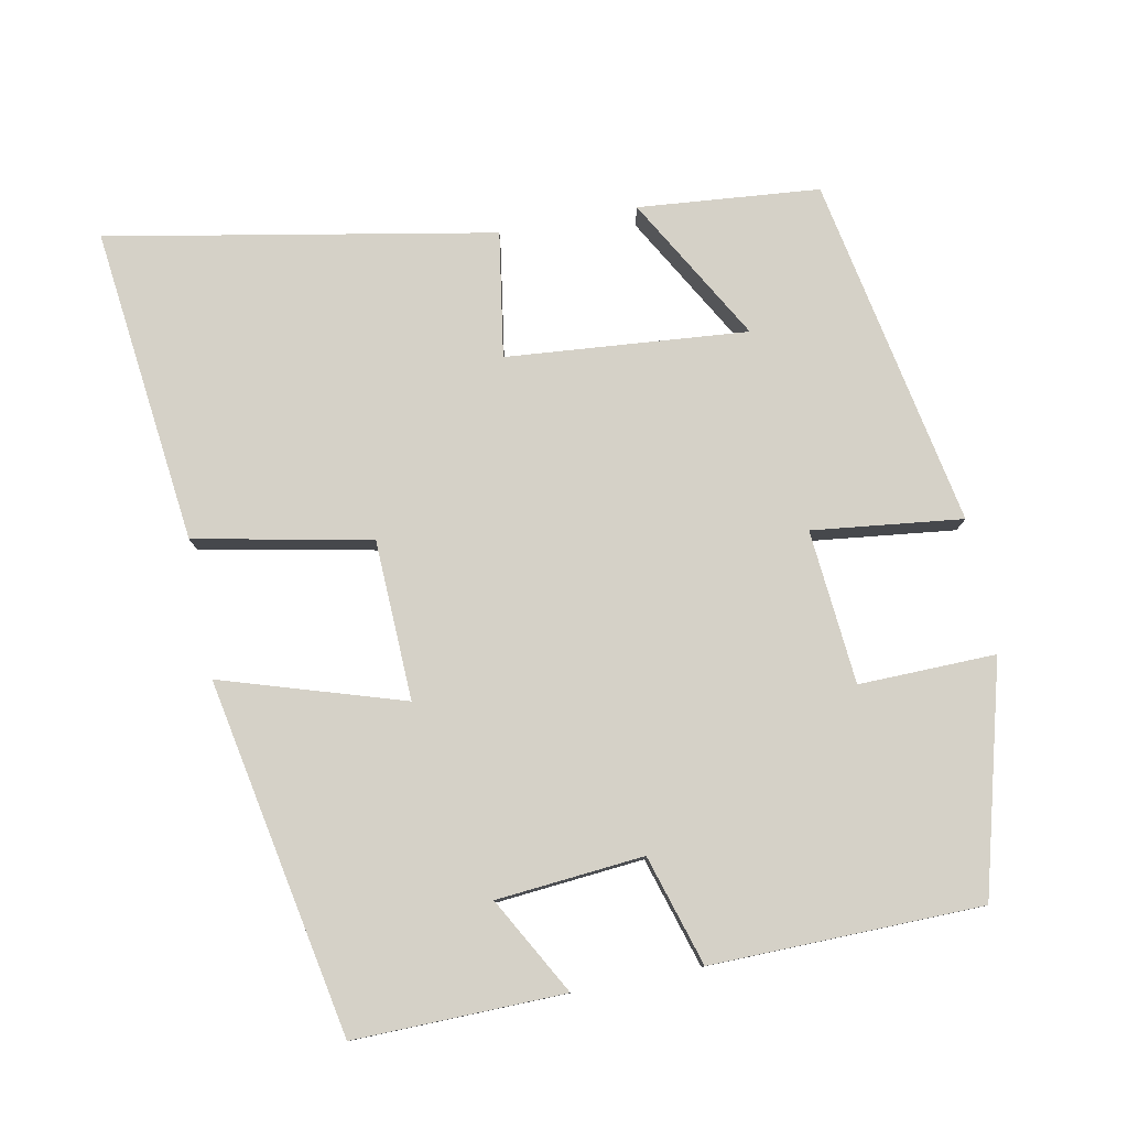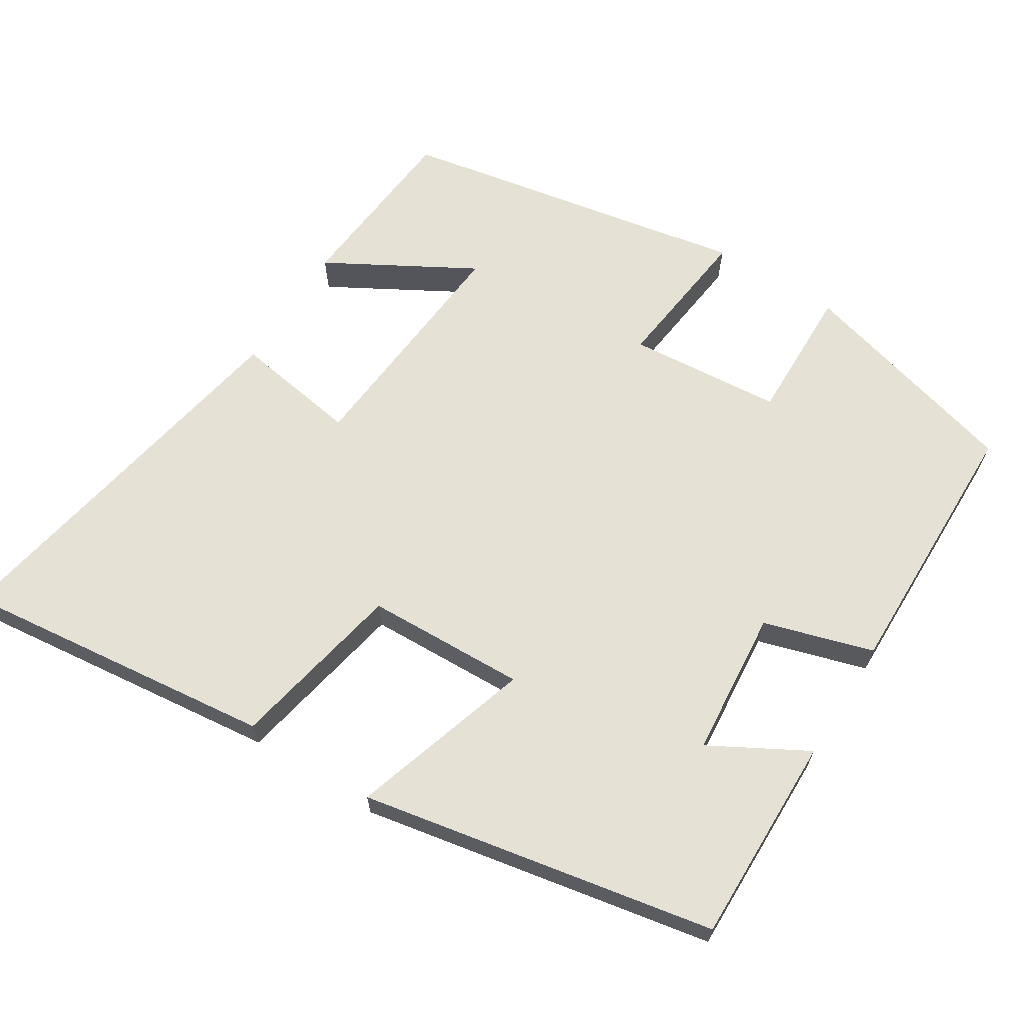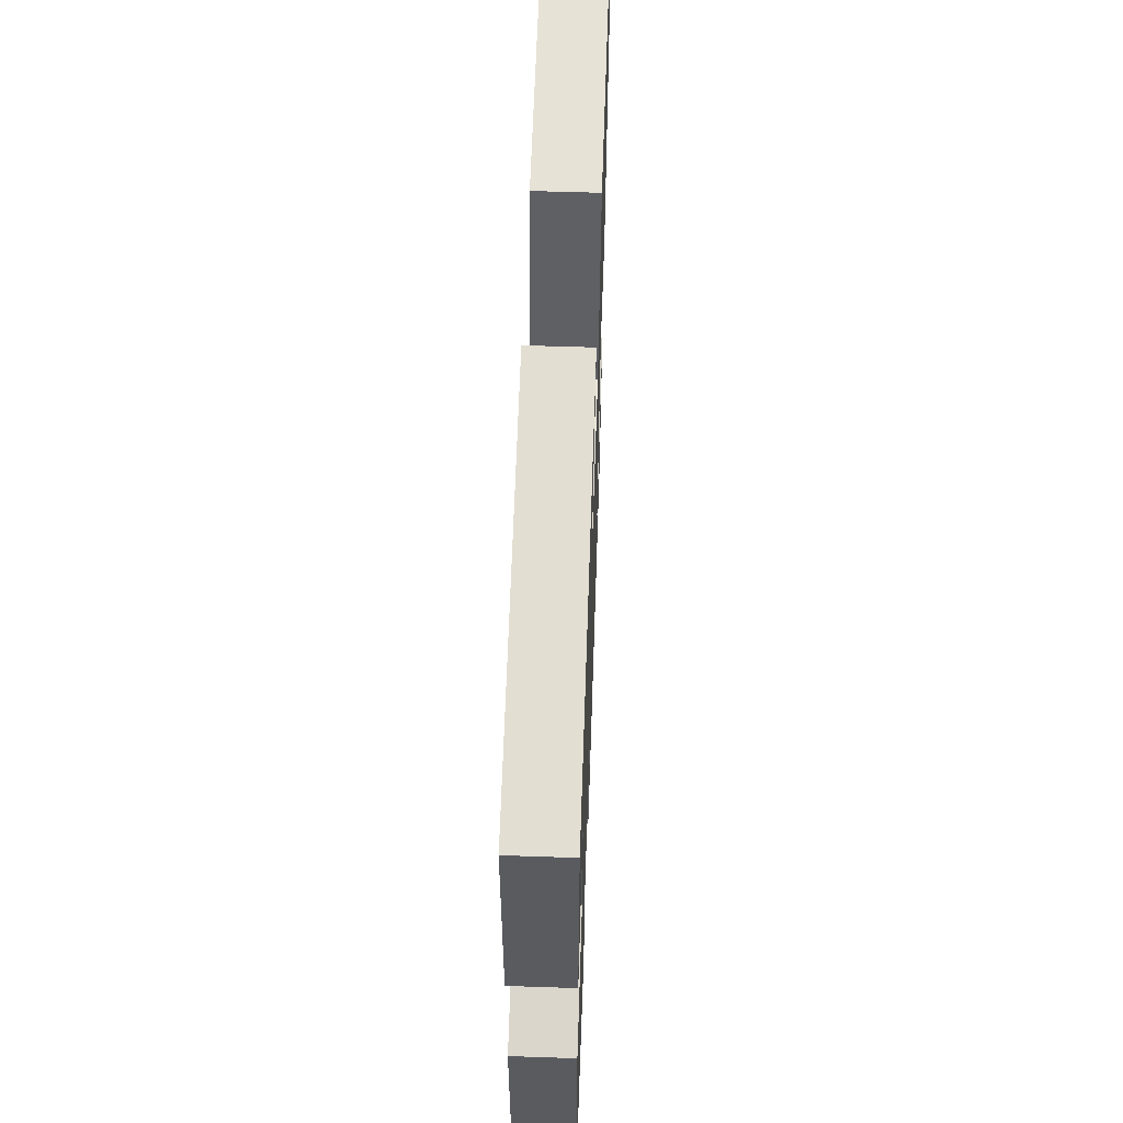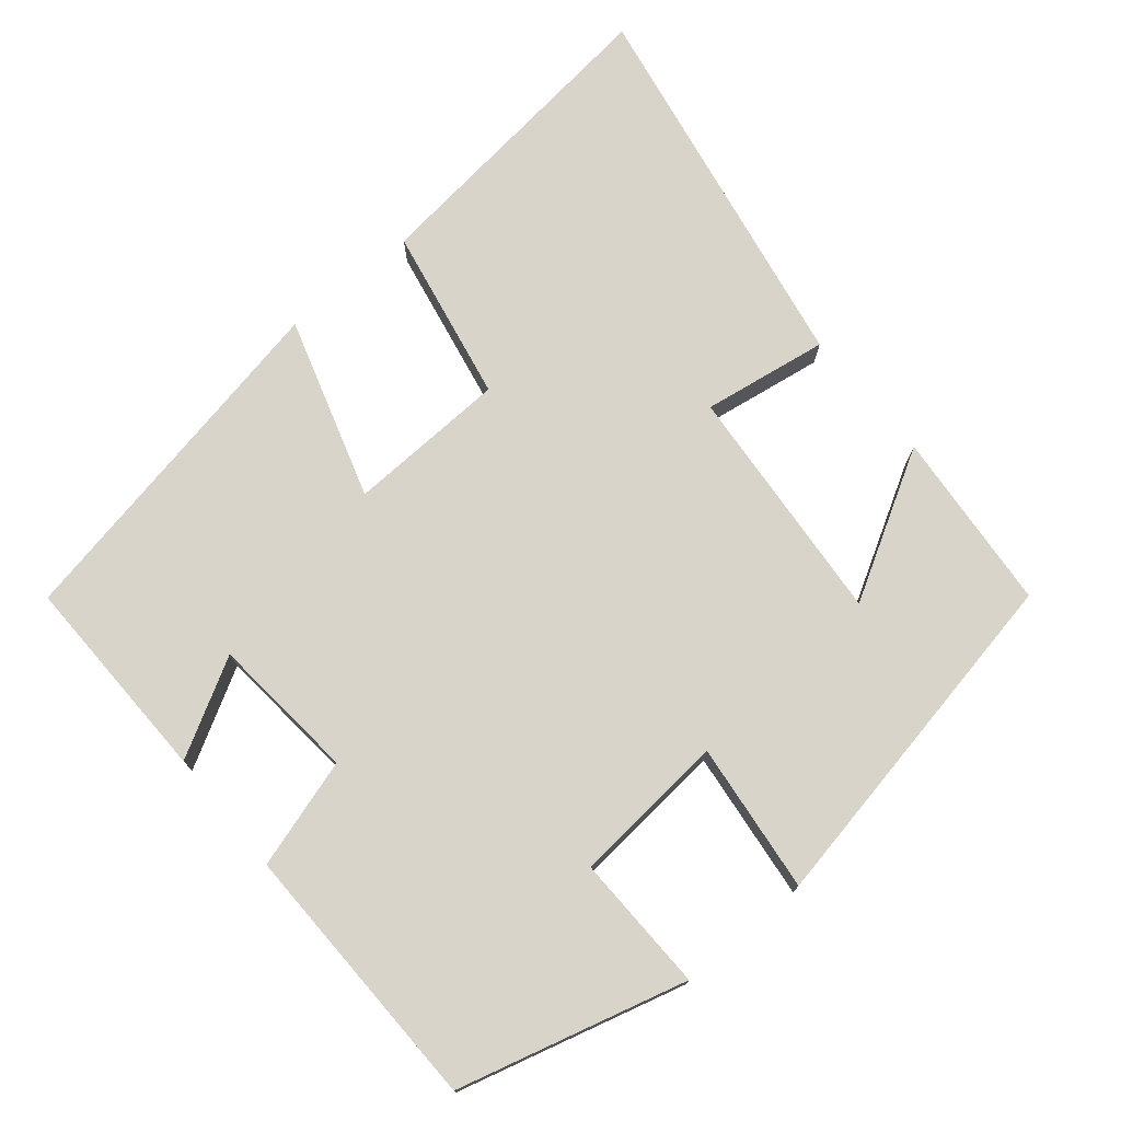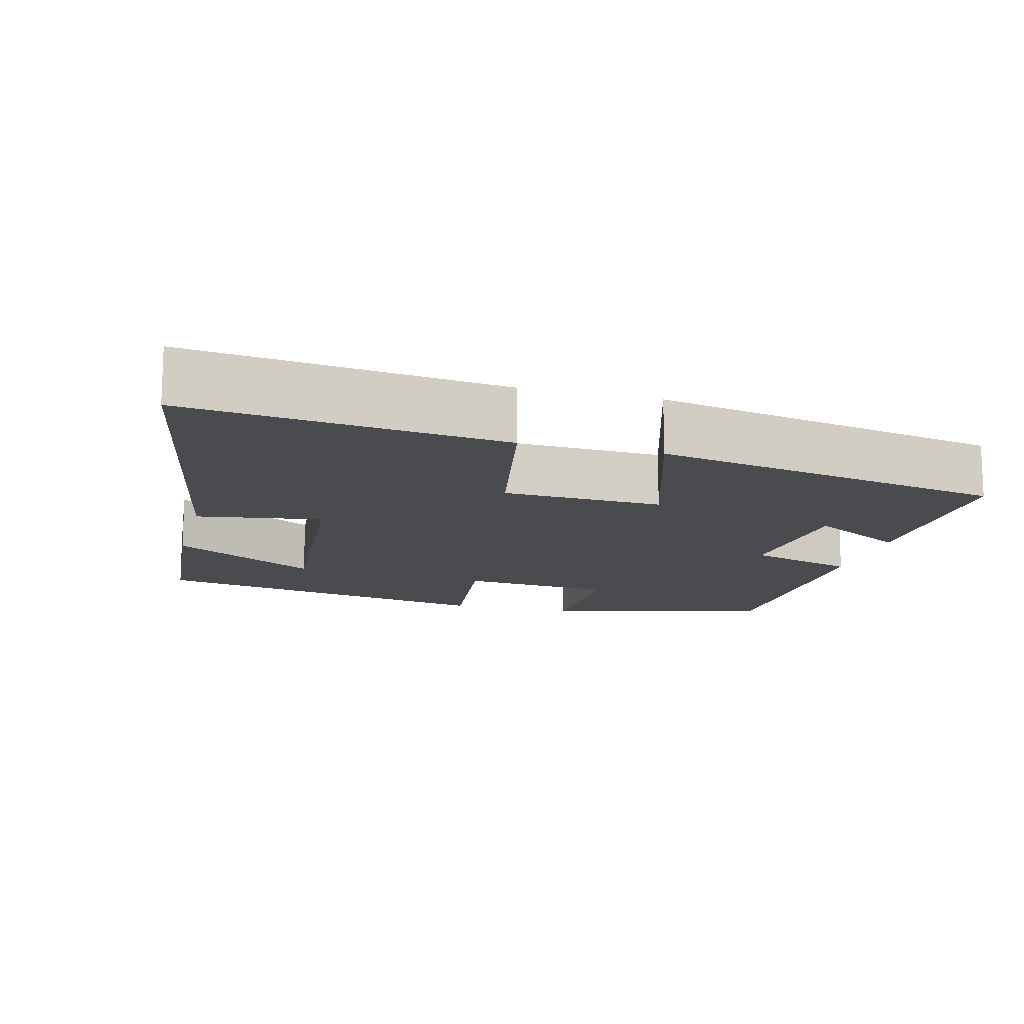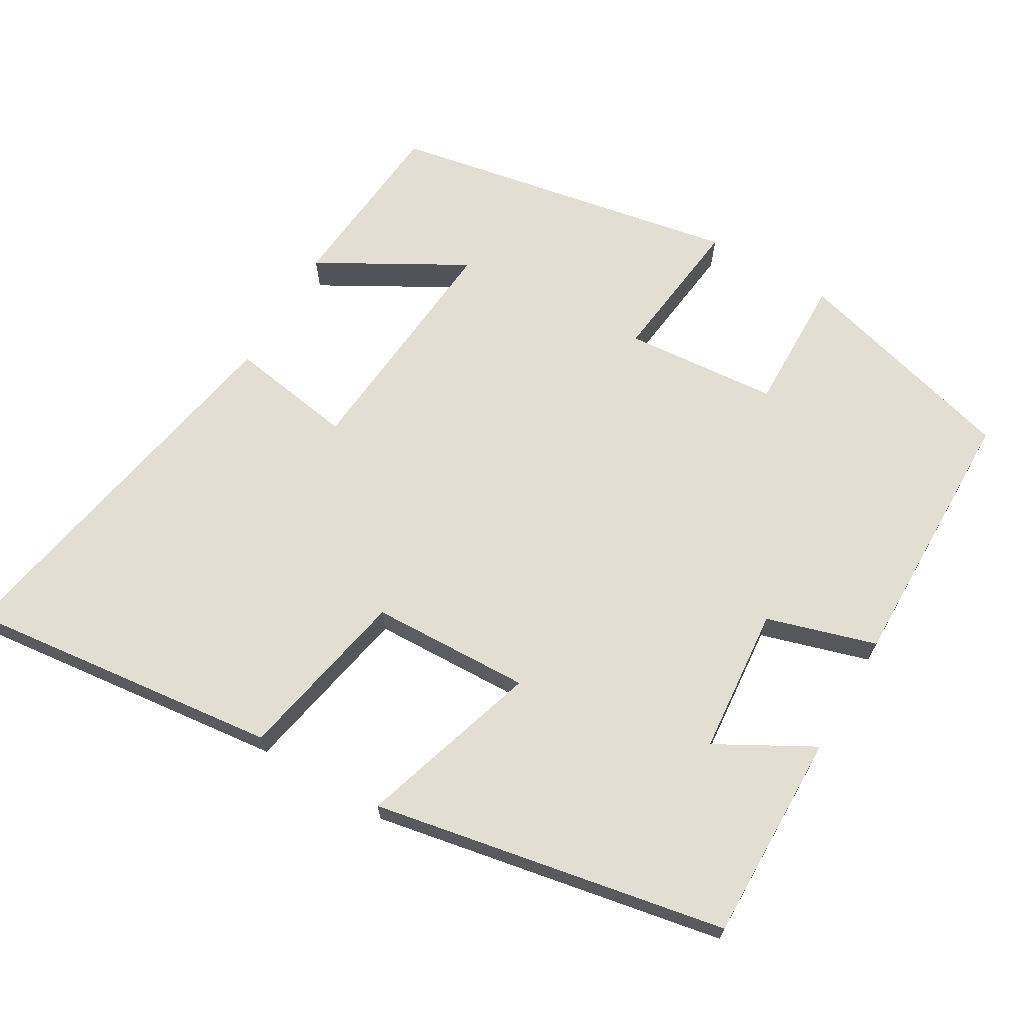
<metadata>
{"format":"obj","ext":"obj","renderer":"f3d","projection":"perspective","resolution":1024,"background":"white","views":[{"elev":78.8,"azim":79.0,"up":"+Y"},{"elev":65.1,"azim":32.2,"up":"+Y"},{"elev":57.1,"azim":92.0,"up":"+Z"},{"elev":75.0,"azim":140.1,"up":"+Y"},{"elev":-13.9,"azim":-14.8,"up":"+Y"},{"elev":67.5,"azim":30.5,"up":"+Y"}]}
</metadata>
<code>
v 0.505 0.07 0.408
v 0.5 0.07 0.123
v 0.369 0.07 0.196
v 0.351 0.07 -0.004
v 0.5 0.07 -0.049
v 0.494 0.07 -0.416
v 0.184 0.07 -0.5
v 0.188 0.07 -0.314
v -0.022 0.07 -0.296
v 0.002 0.07 -0.5
v -0.478 0.07 -0.41
v -0.5 0.07 -0.163
v -0.301 0.07 -0.276
v -0.329 0.07 0.052
v -0.5 0.07 0.025
v -0.597 0.07 0.55
v -0.165 0.07 0.5
v -0.118 0.07 0.261
v 0.1 0.07 0.253
v 0.023 0.07 0.5
v 0.505 0 0.408
v 0.5 0 0.123
v 0.369 0 0.196
v 0.351 0 -0.004
v 0.5 0 -0.049
v 0.494 0 -0.416
v 0.184 0 -0.5
v 0.188 0 -0.314
v -0.022 0 -0.296
v 0.002 0 -0.5
v -0.478 0 -0.41
v -0.5 0 -0.163
v -0.301 0 -0.276
v -0.329 0 0.052
v -0.5 0 0.025
v -0.597 0 0.55
v -0.165 0 0.5
v -0.118 0 0.261
v 0.1 0 0.253
v 0.023 0 0.5
f 19 20 1
f 16 17 18
f 15 16 18
f 14 15 18
f 13 14 18 19
f 10 11 12 13
f 9 10 13
f 9 13 19 1
f 6 7 8
f 5 6 8
f 4 5 8
f 3 4 8 9
f 1 2 3
f 1 3 9
f 21 40 39
f 38 37 36
f 38 36 35
f 38 35 34
f 39 38 34 33
f 33 32 31 30
f 33 30 29
f 21 39 33 29
f 28 27 26
f 28 26 25
f 28 25 24
f 29 28 24 23
f 23 22 21
f 29 23 21
f 1 21 22 2
f 2 22 23 3
f 3 23 24 4
f 4 24 25 5
f 5 25 26 6
f 6 26 27 7
f 7 27 28 8
f 8 28 29 9
f 9 29 30 10
f 10 30 31 11
f 11 31 32 12
f 12 32 33 13
f 13 33 34 14
f 14 34 35 15
f 15 35 36 16
f 16 36 37 17
f 17 37 38 18
f 18 38 39 19
f 19 39 40 20
f 20 40 21 1

</code>
